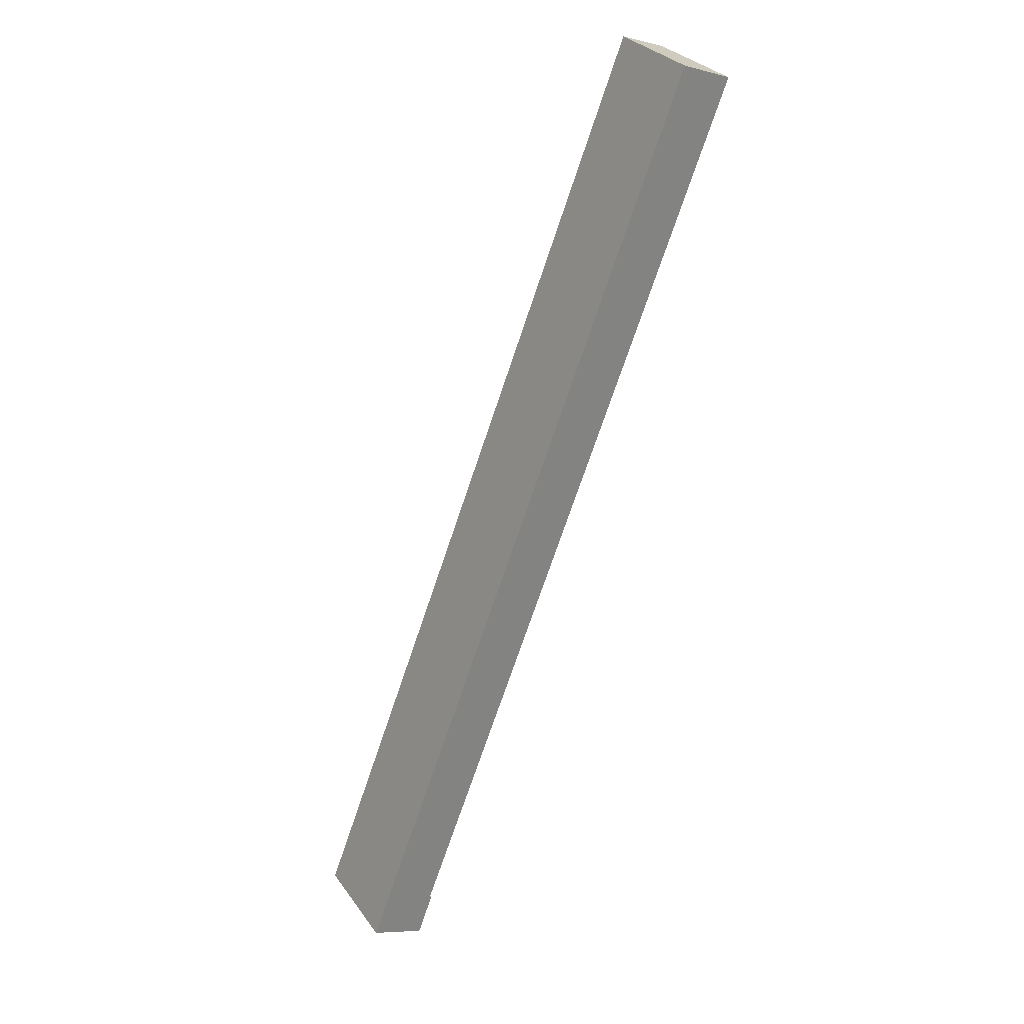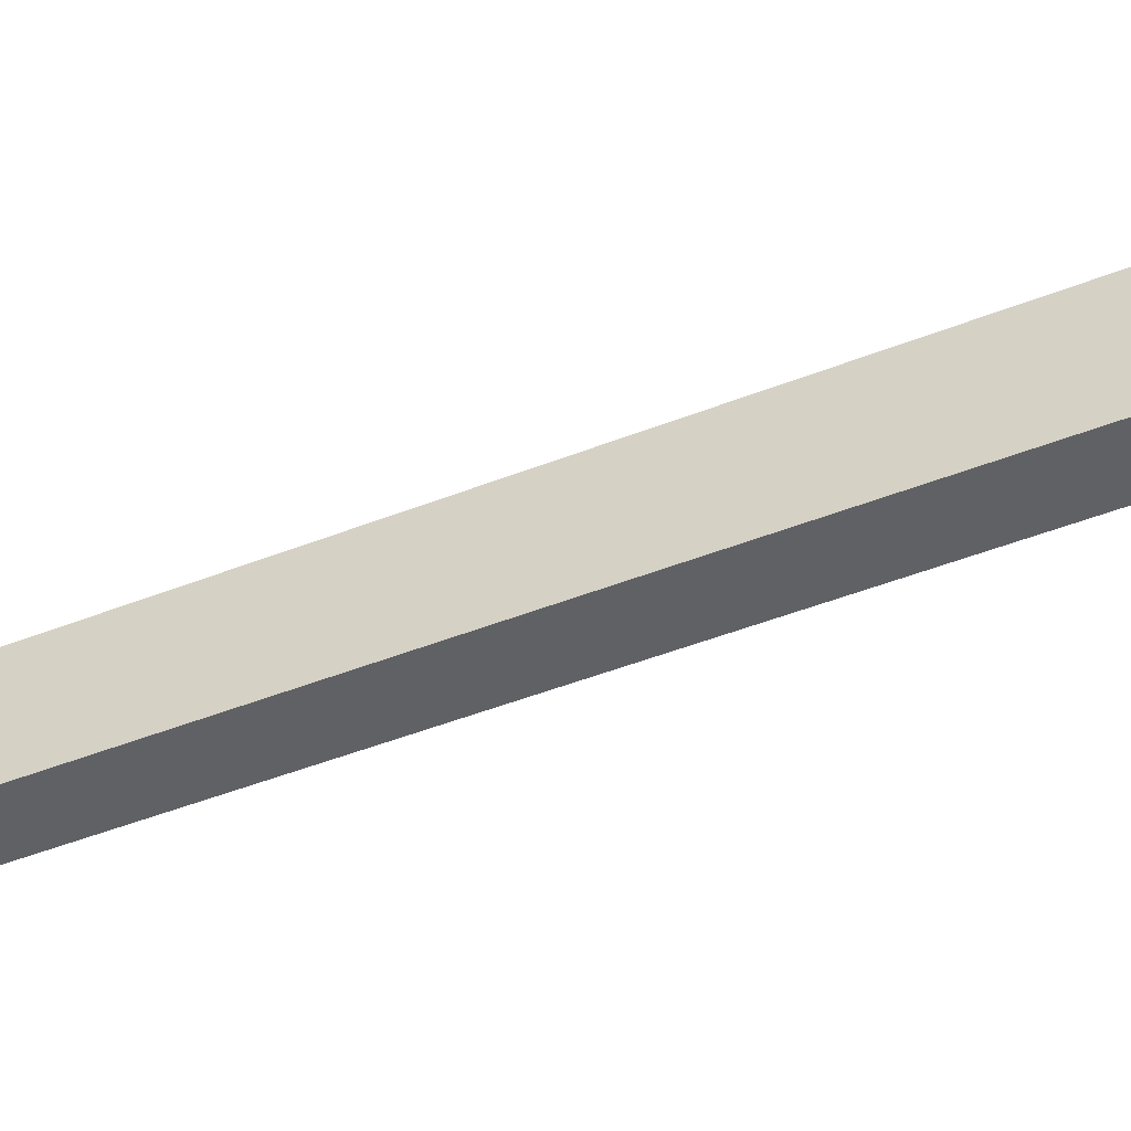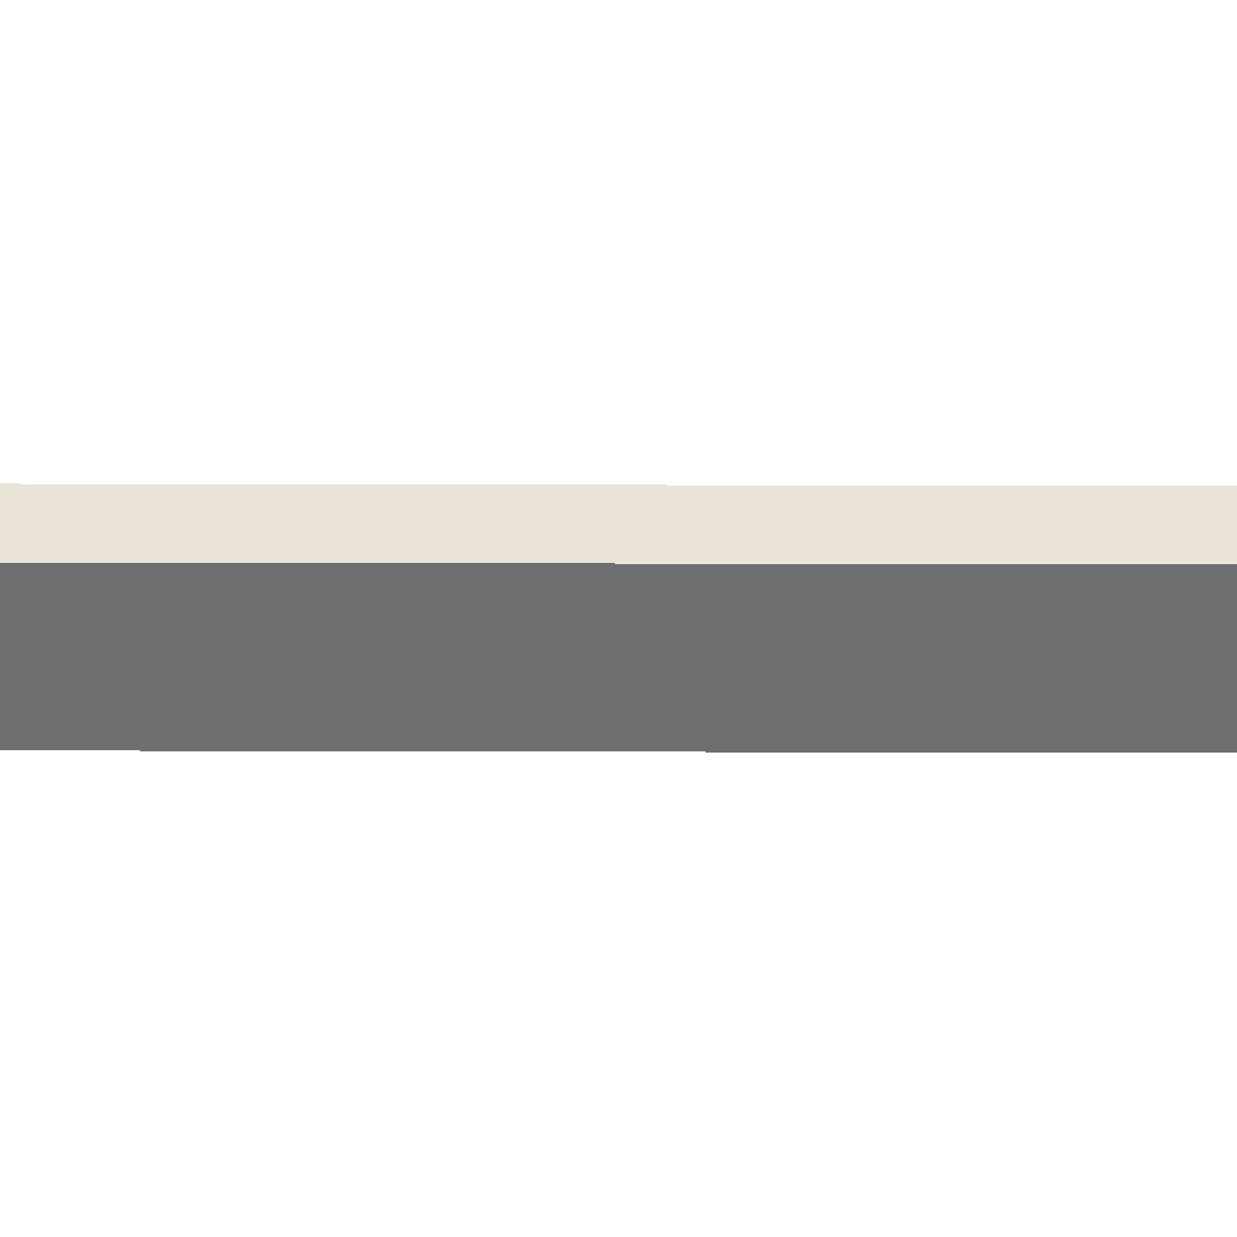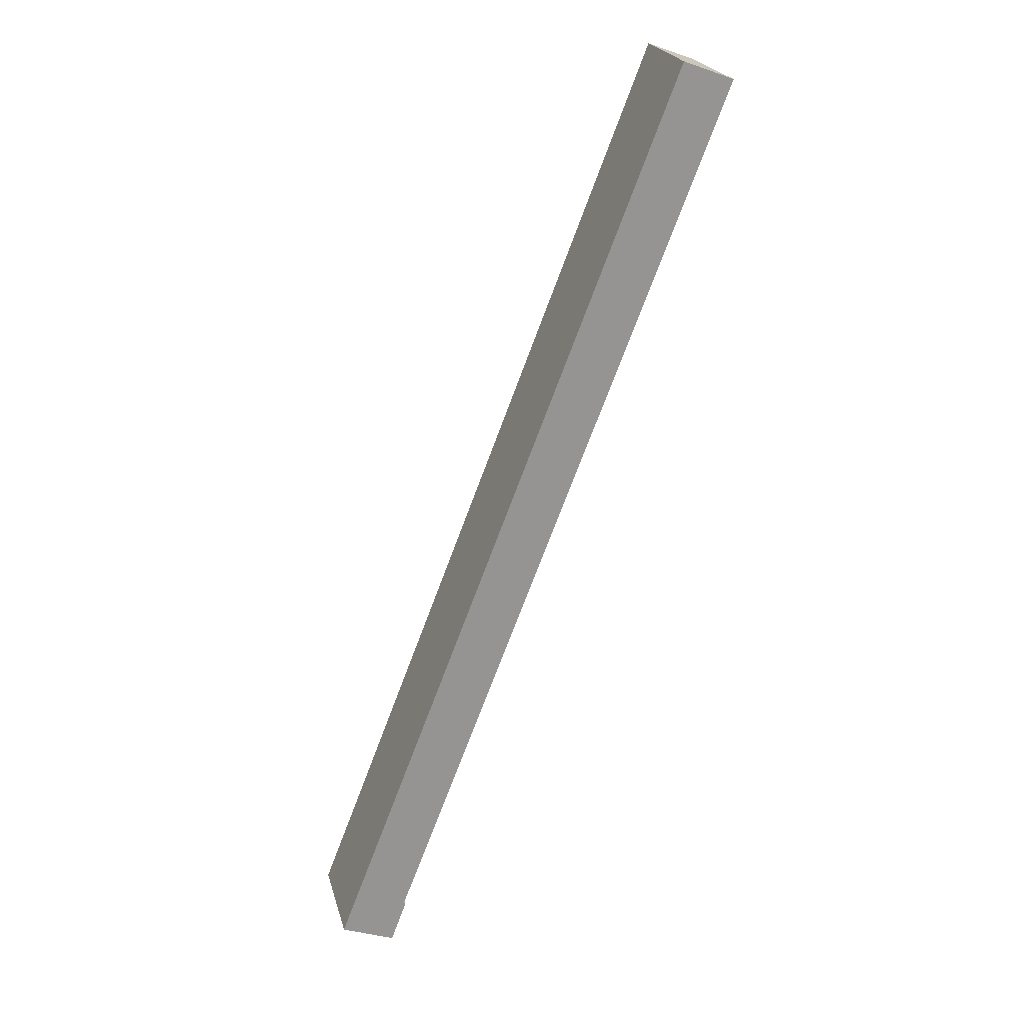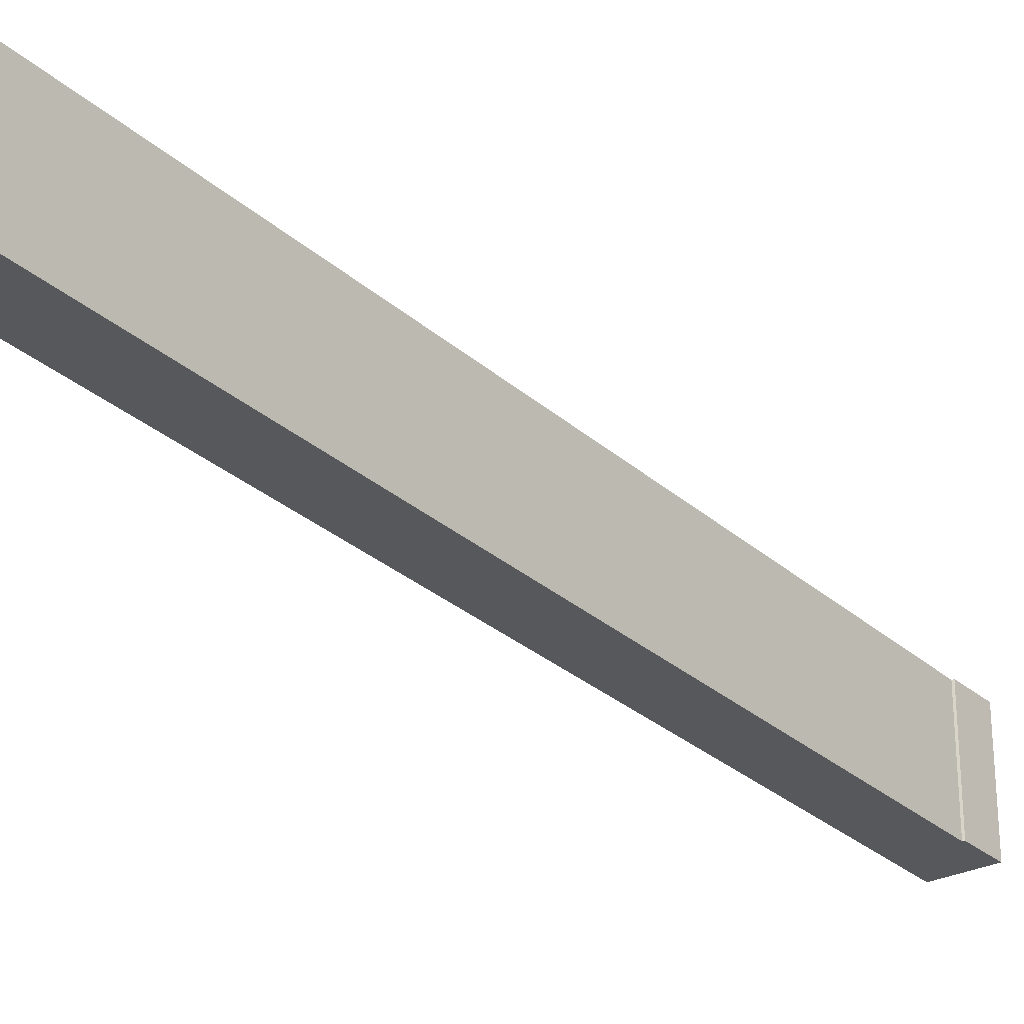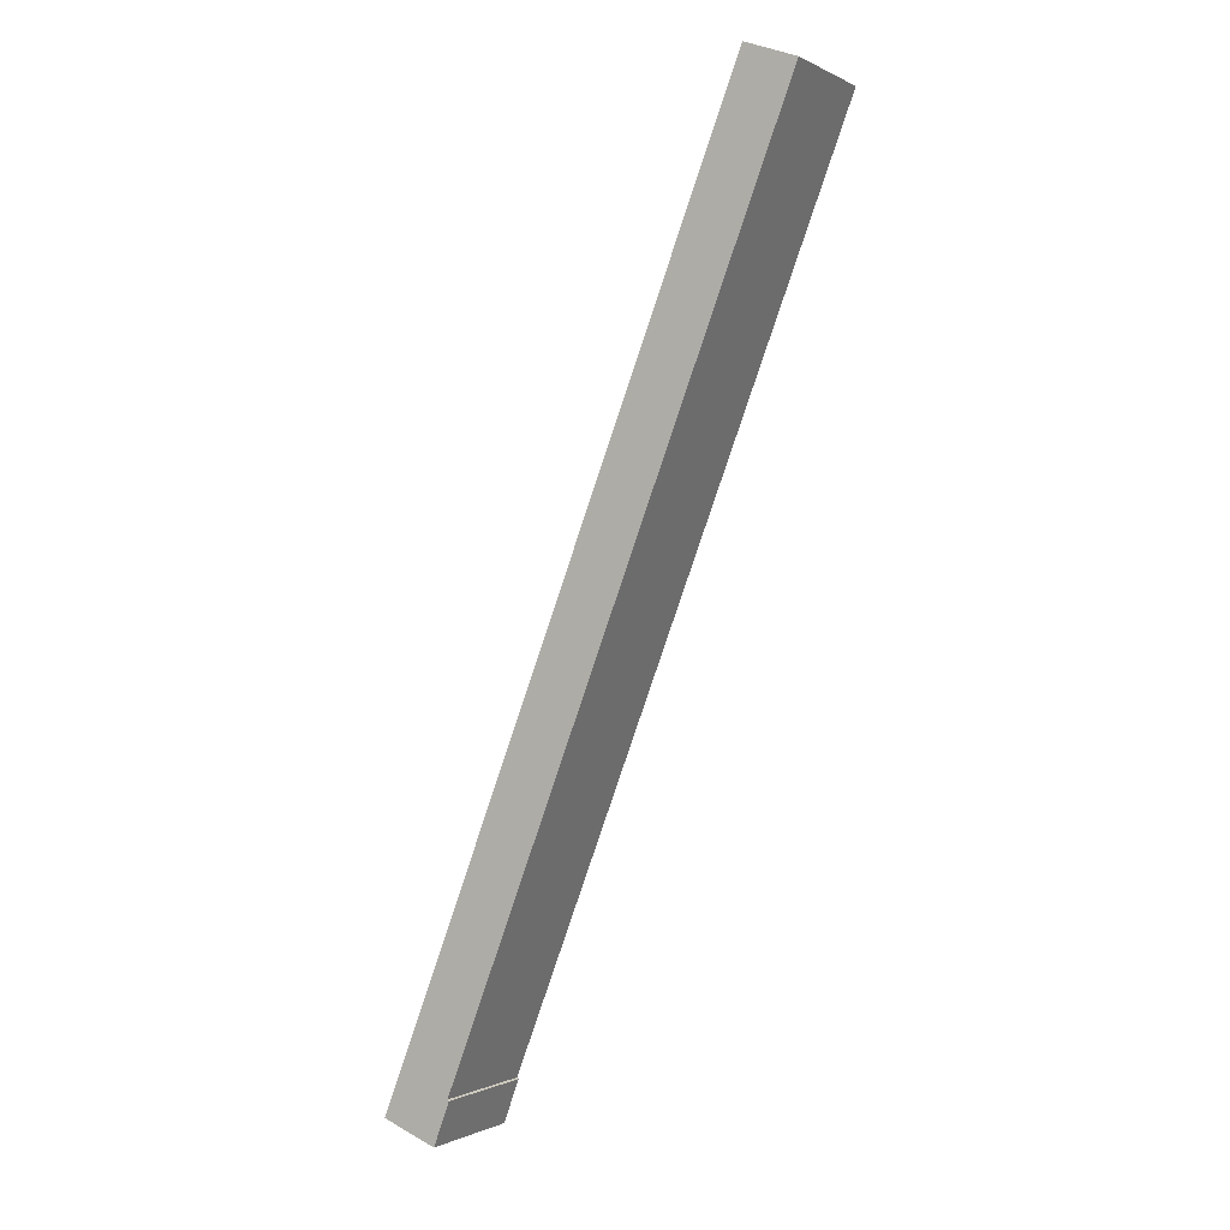
<metadata>
{"format":"obj","ext":"obj","renderer":"f3d","projection":"perspective","resolution":1024,"background":"white","views":[{"elev":30.3,"azim":-29.1,"up":"+Z"},{"elev":-47.1,"azim":-44.7,"up":"+Y"},{"elev":35.5,"azim":-68.6,"up":"+Y"},{"elev":22.9,"azim":-14.2,"up":"+Z"},{"elev":-28.4,"azim":58.3,"up":"+Y"},{"elev":-0.5,"azim":29.5,"up":"+Z"}]}
</metadata>
<code>
v  3.986 8.747 -1.551
v  5.059 8.721 1.75
v  5.175 8.741 1.647
v  27.12 8.217 69.25
v  30.72 8.728 67.92
v  26.89 8.184 69.34
v  0 8.178 5.008e-16
v  0.769 8.288 -0.299
v  3.986 9.497e-17 -1.551
v  5.175 -1.009e-16 1.647
v  30.72 -4.159e-15 67.92
v  5.059 -1.072e-16 1.75
v  0 0 0
v  0.769 1.831e-17 -0.299
v  26.89 -4.246e-15 69.34
v  27.12 -4.241e-15 69.25
g defaultobject
f 1 2 3
f 2 4 5
f 4 2 6
f 6 2 7
f 7 2 8
f 8 2 1
f 3 9 1
f 9 3 10
f 11 2 5
f 2 11 12
f 9 8 1
f 8 9 7
f 7 9 13
f 13 9 14
f 7 15 6
f 15 7 13
f 4 11 5
f 11 4 6
f 11 6 15
f 11 15 16
f 2 10 3
f 10 2 12
f 10 14 9
f 14 10 13
f 13 10 12
f 13 12 15
f 15 12 16
f 16 12 11

</code>
